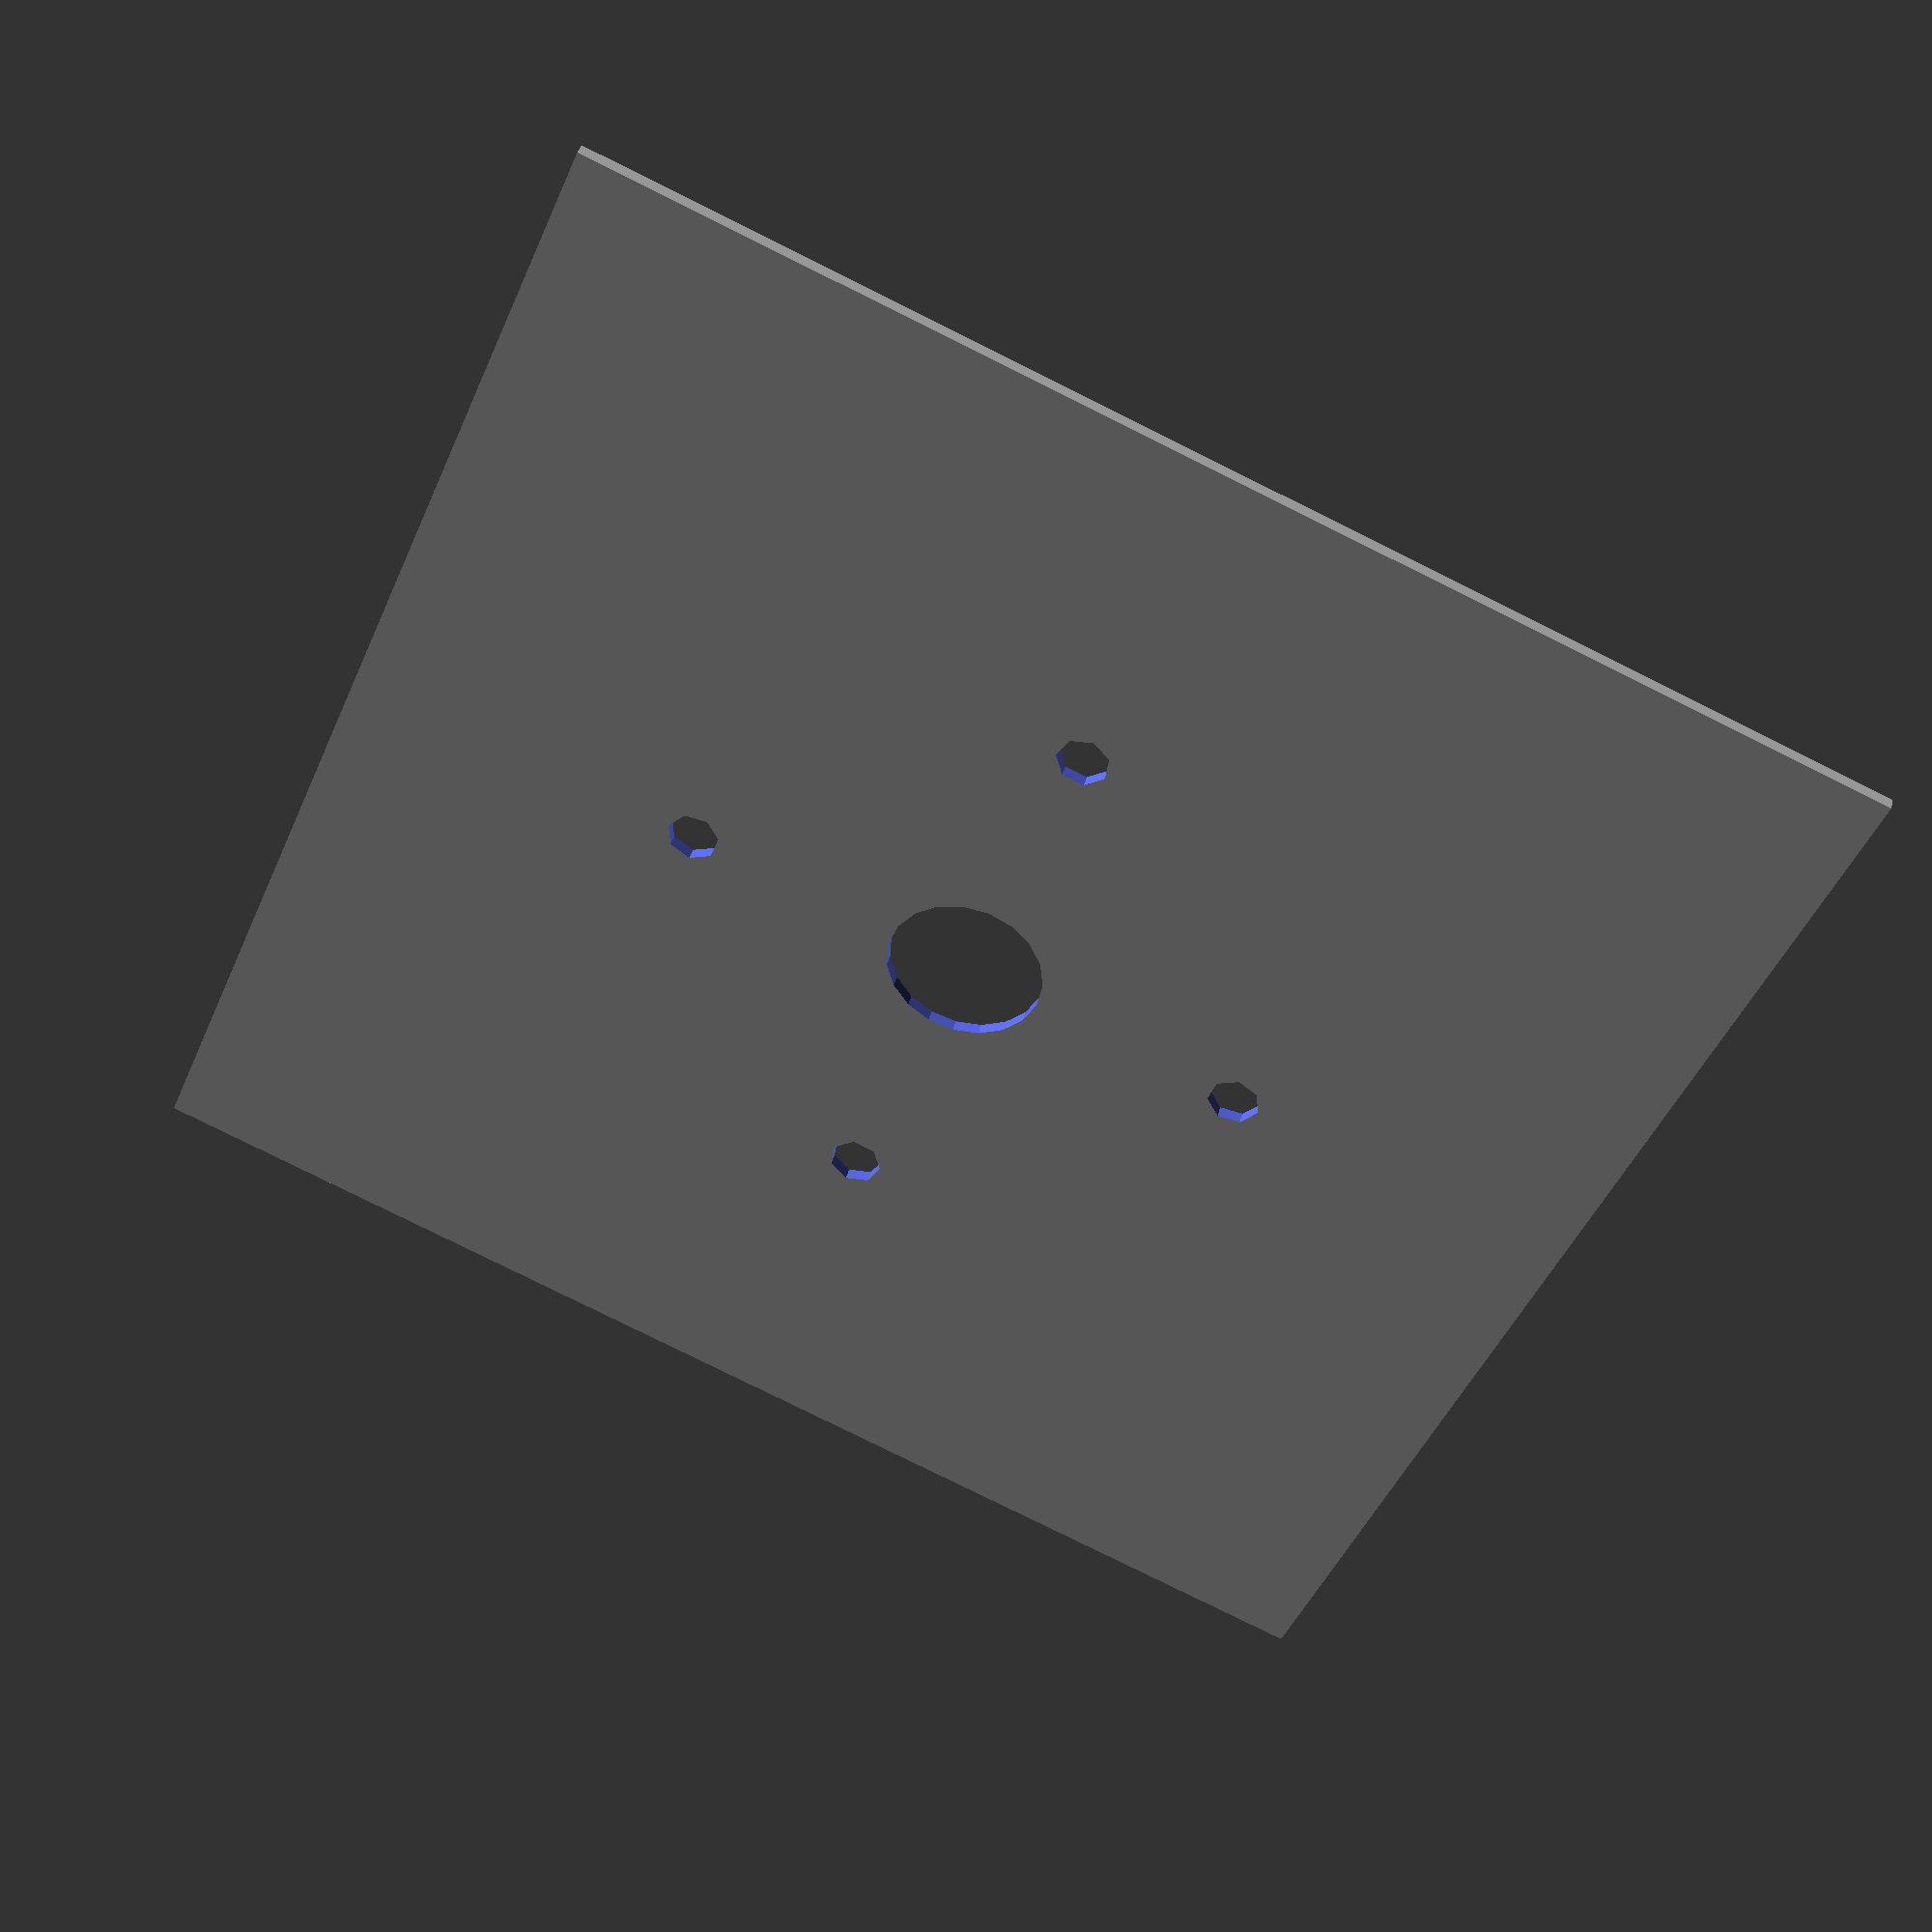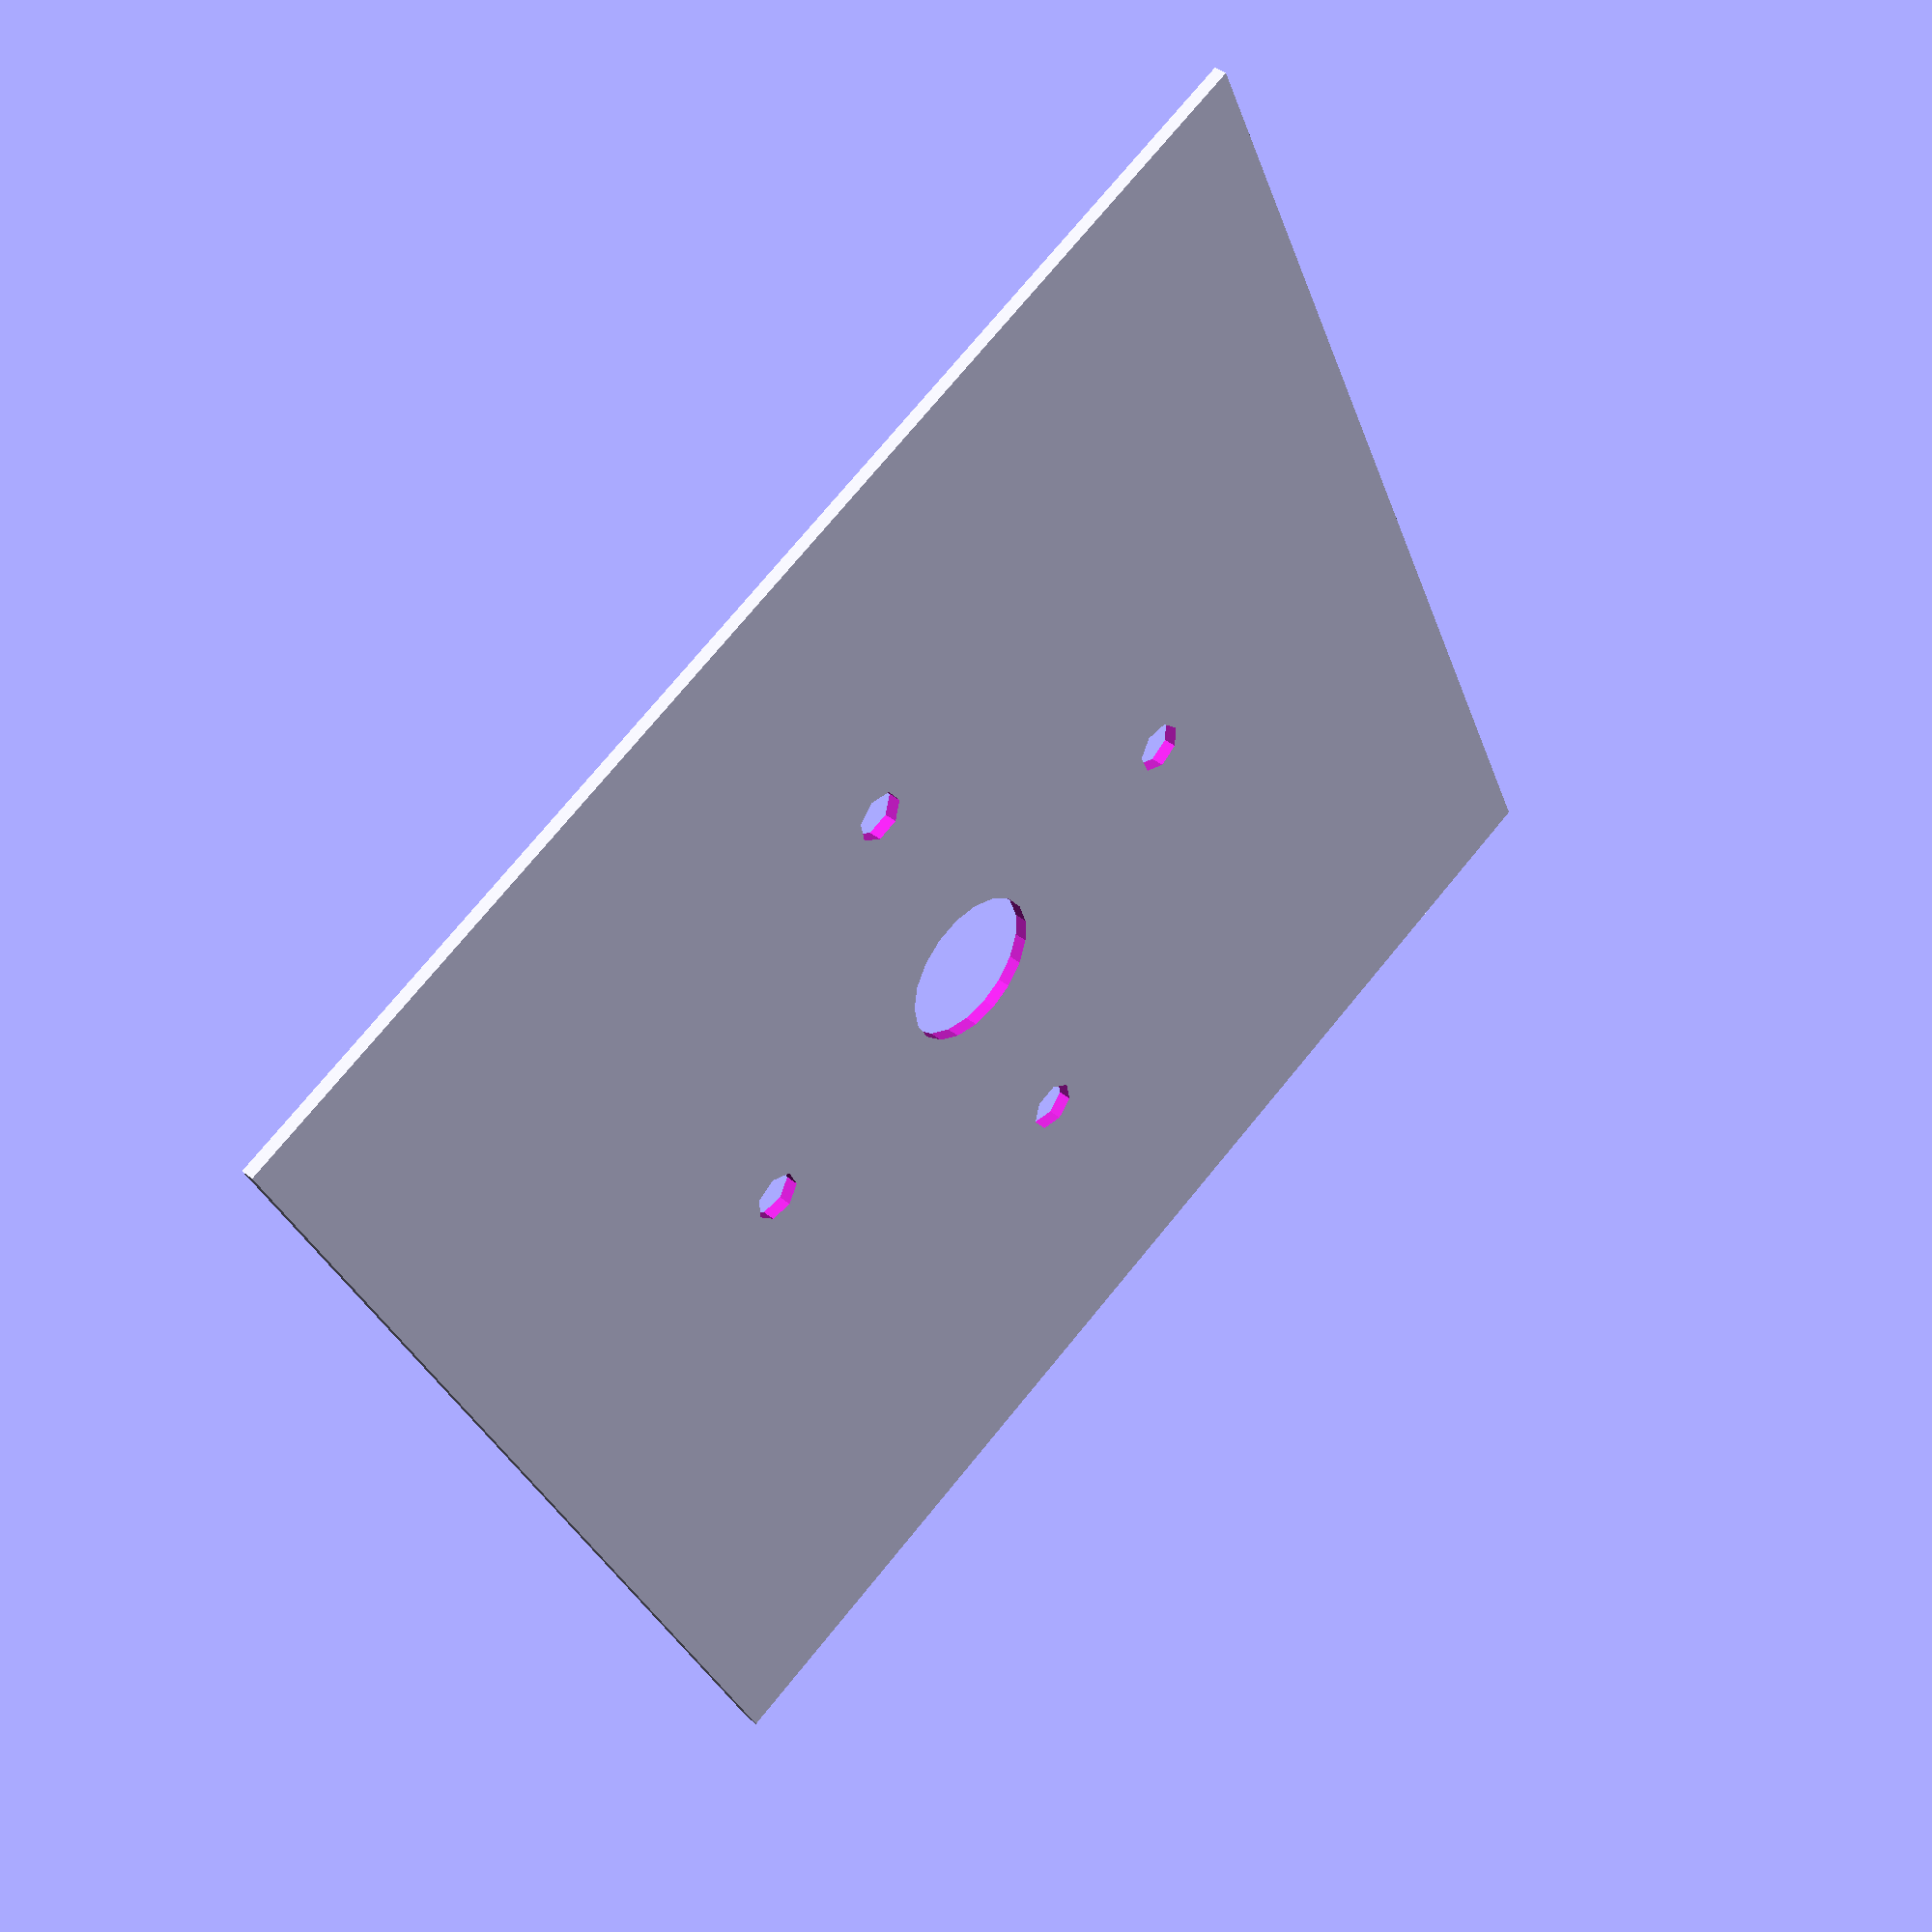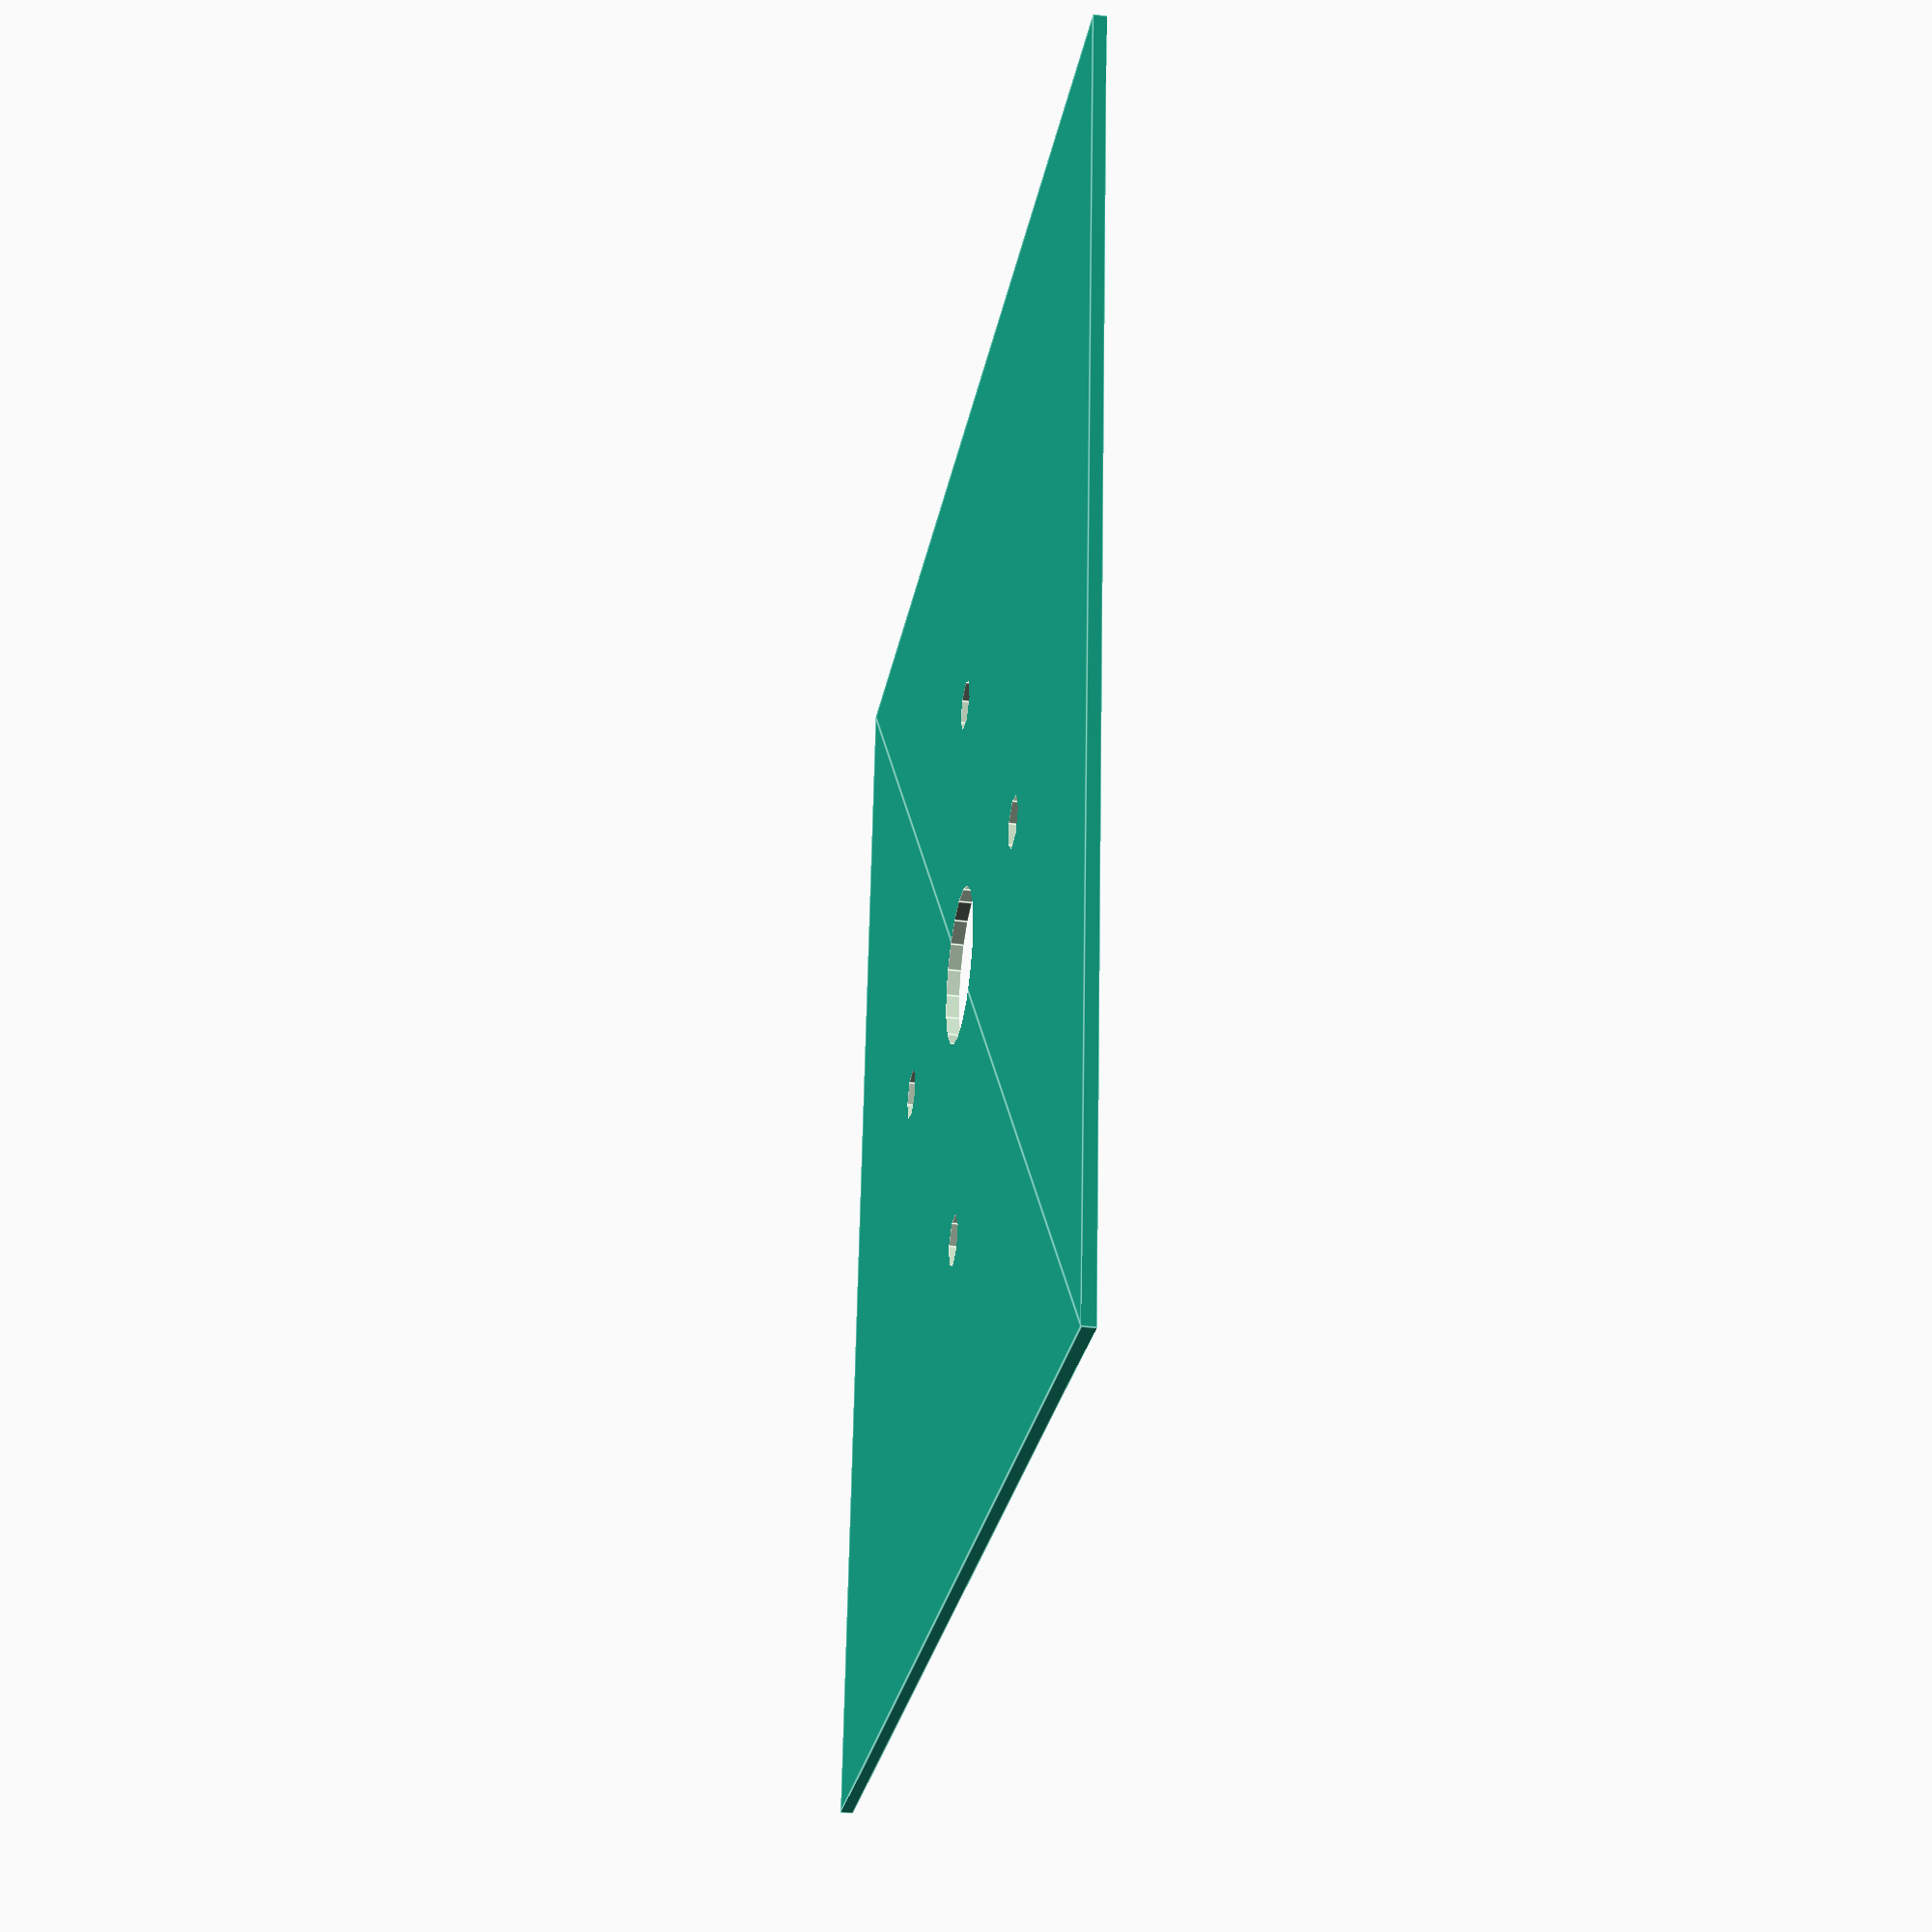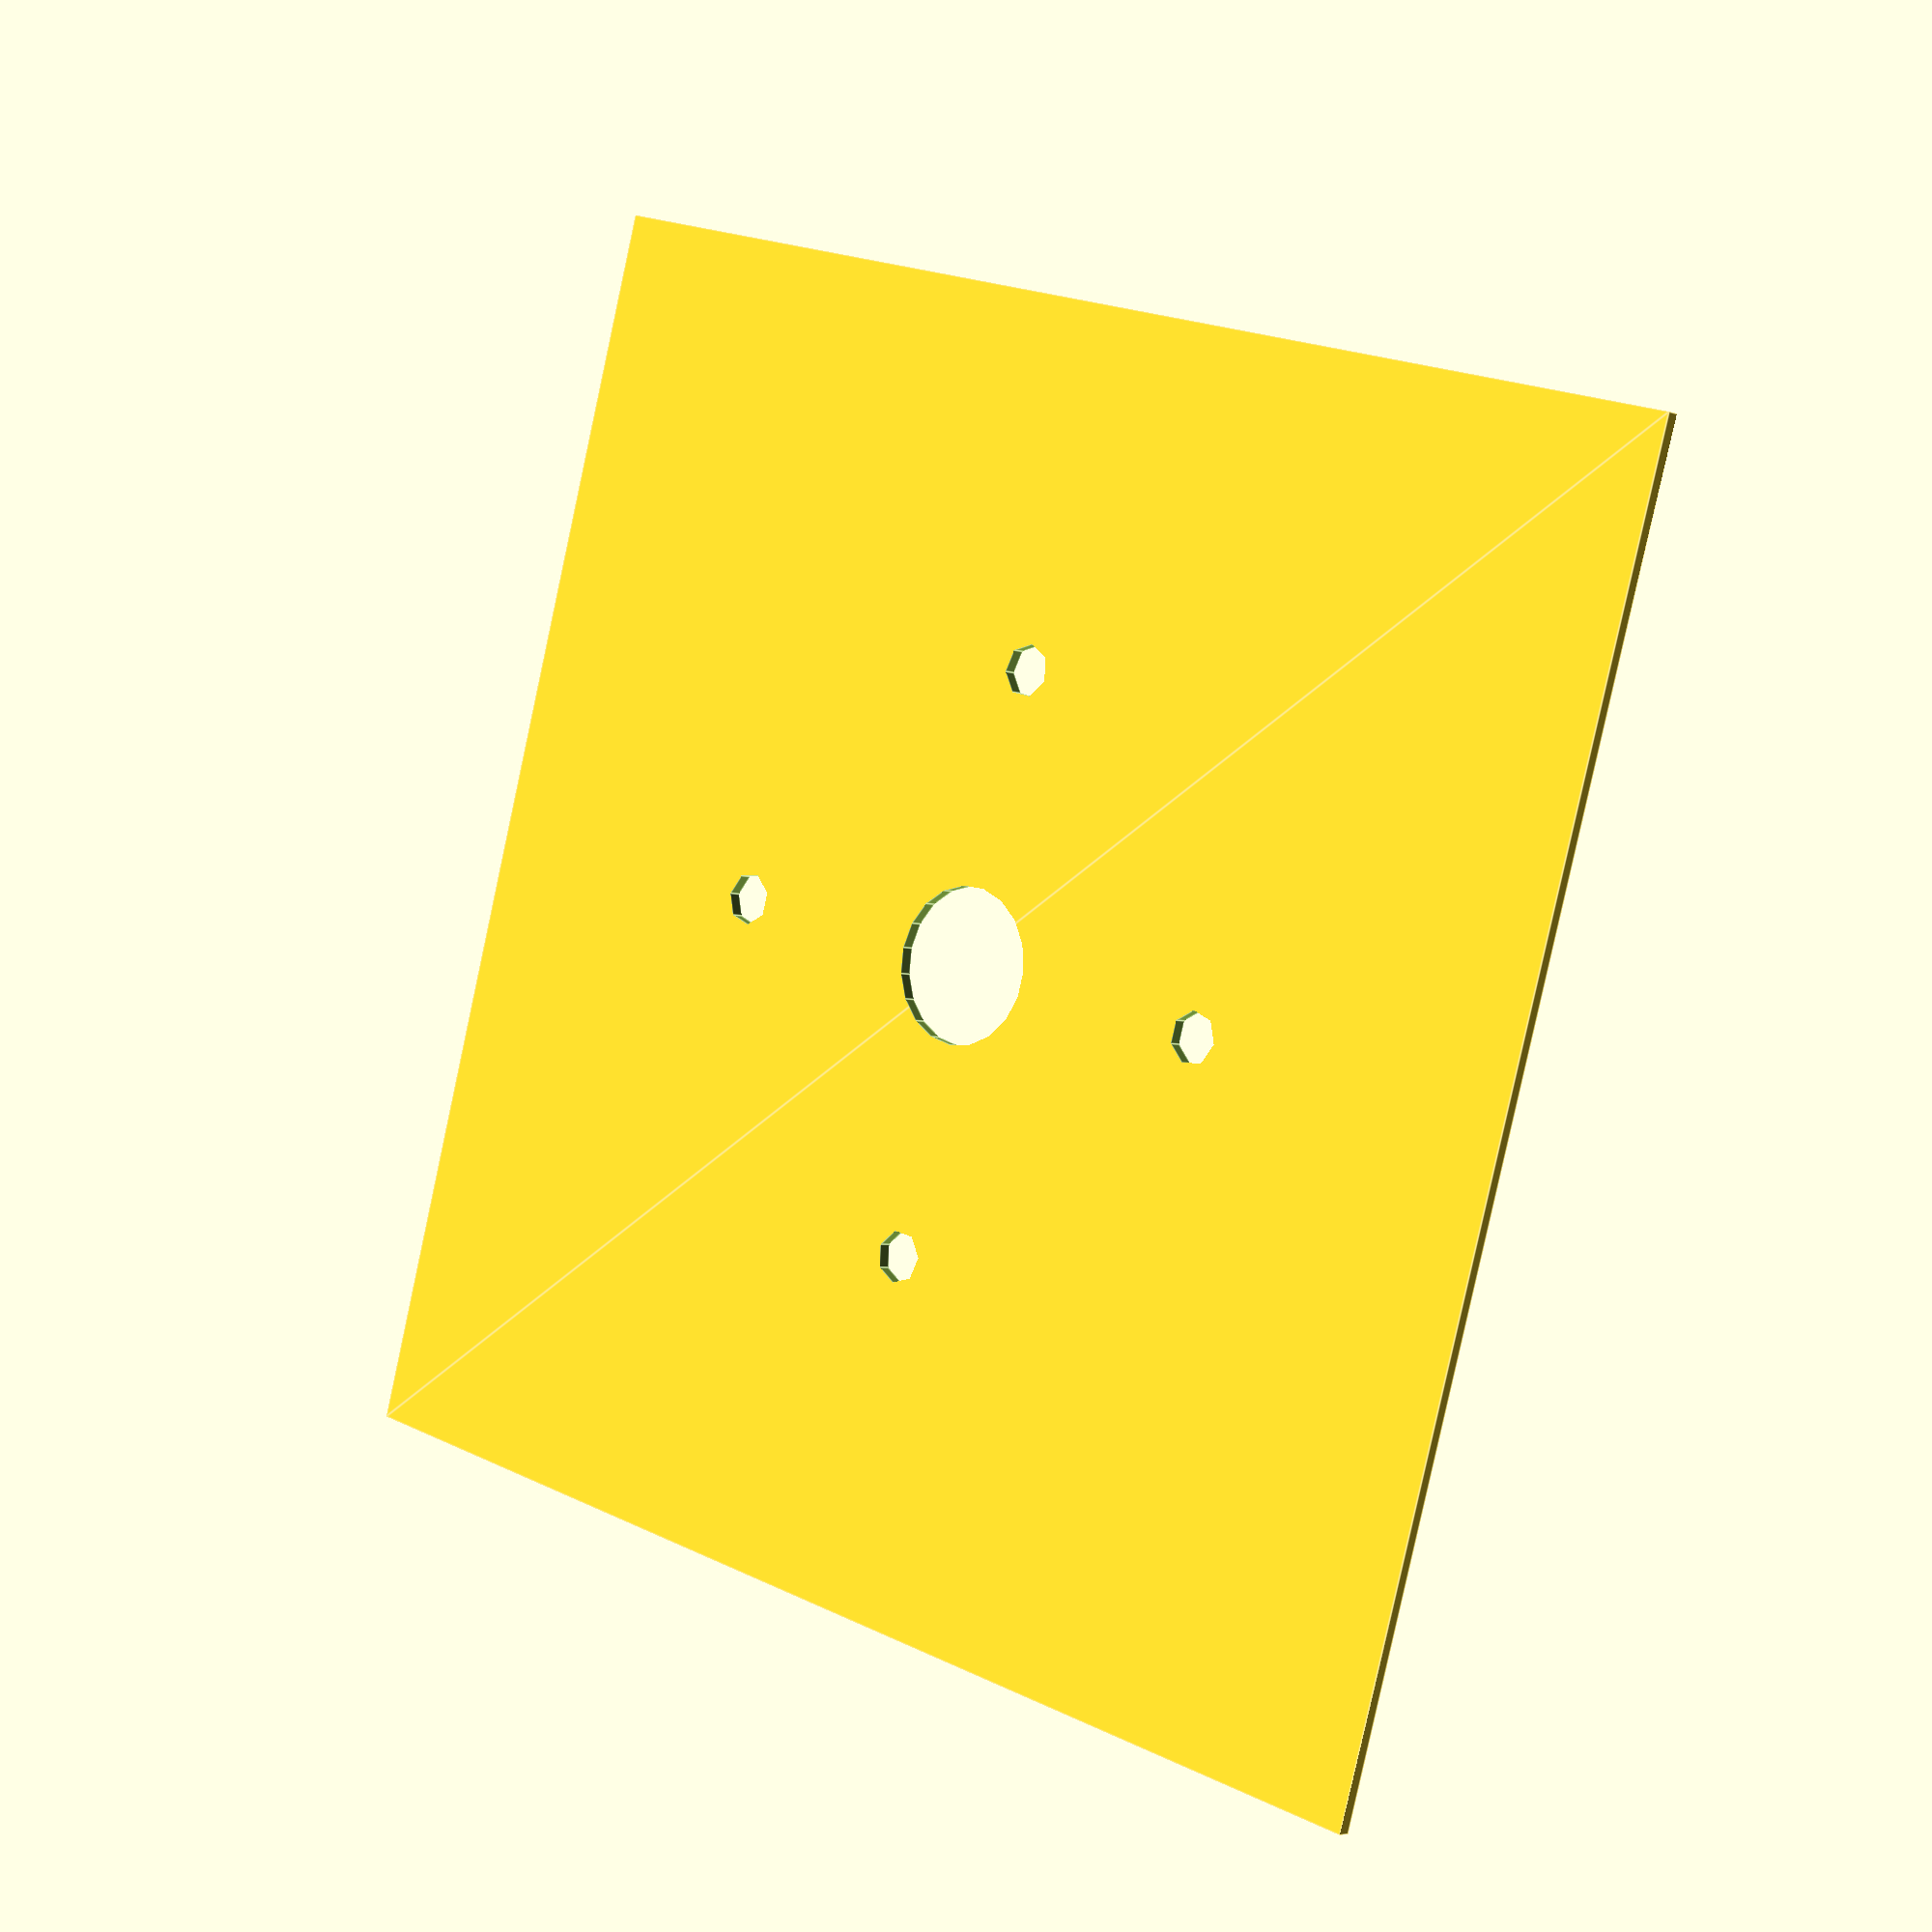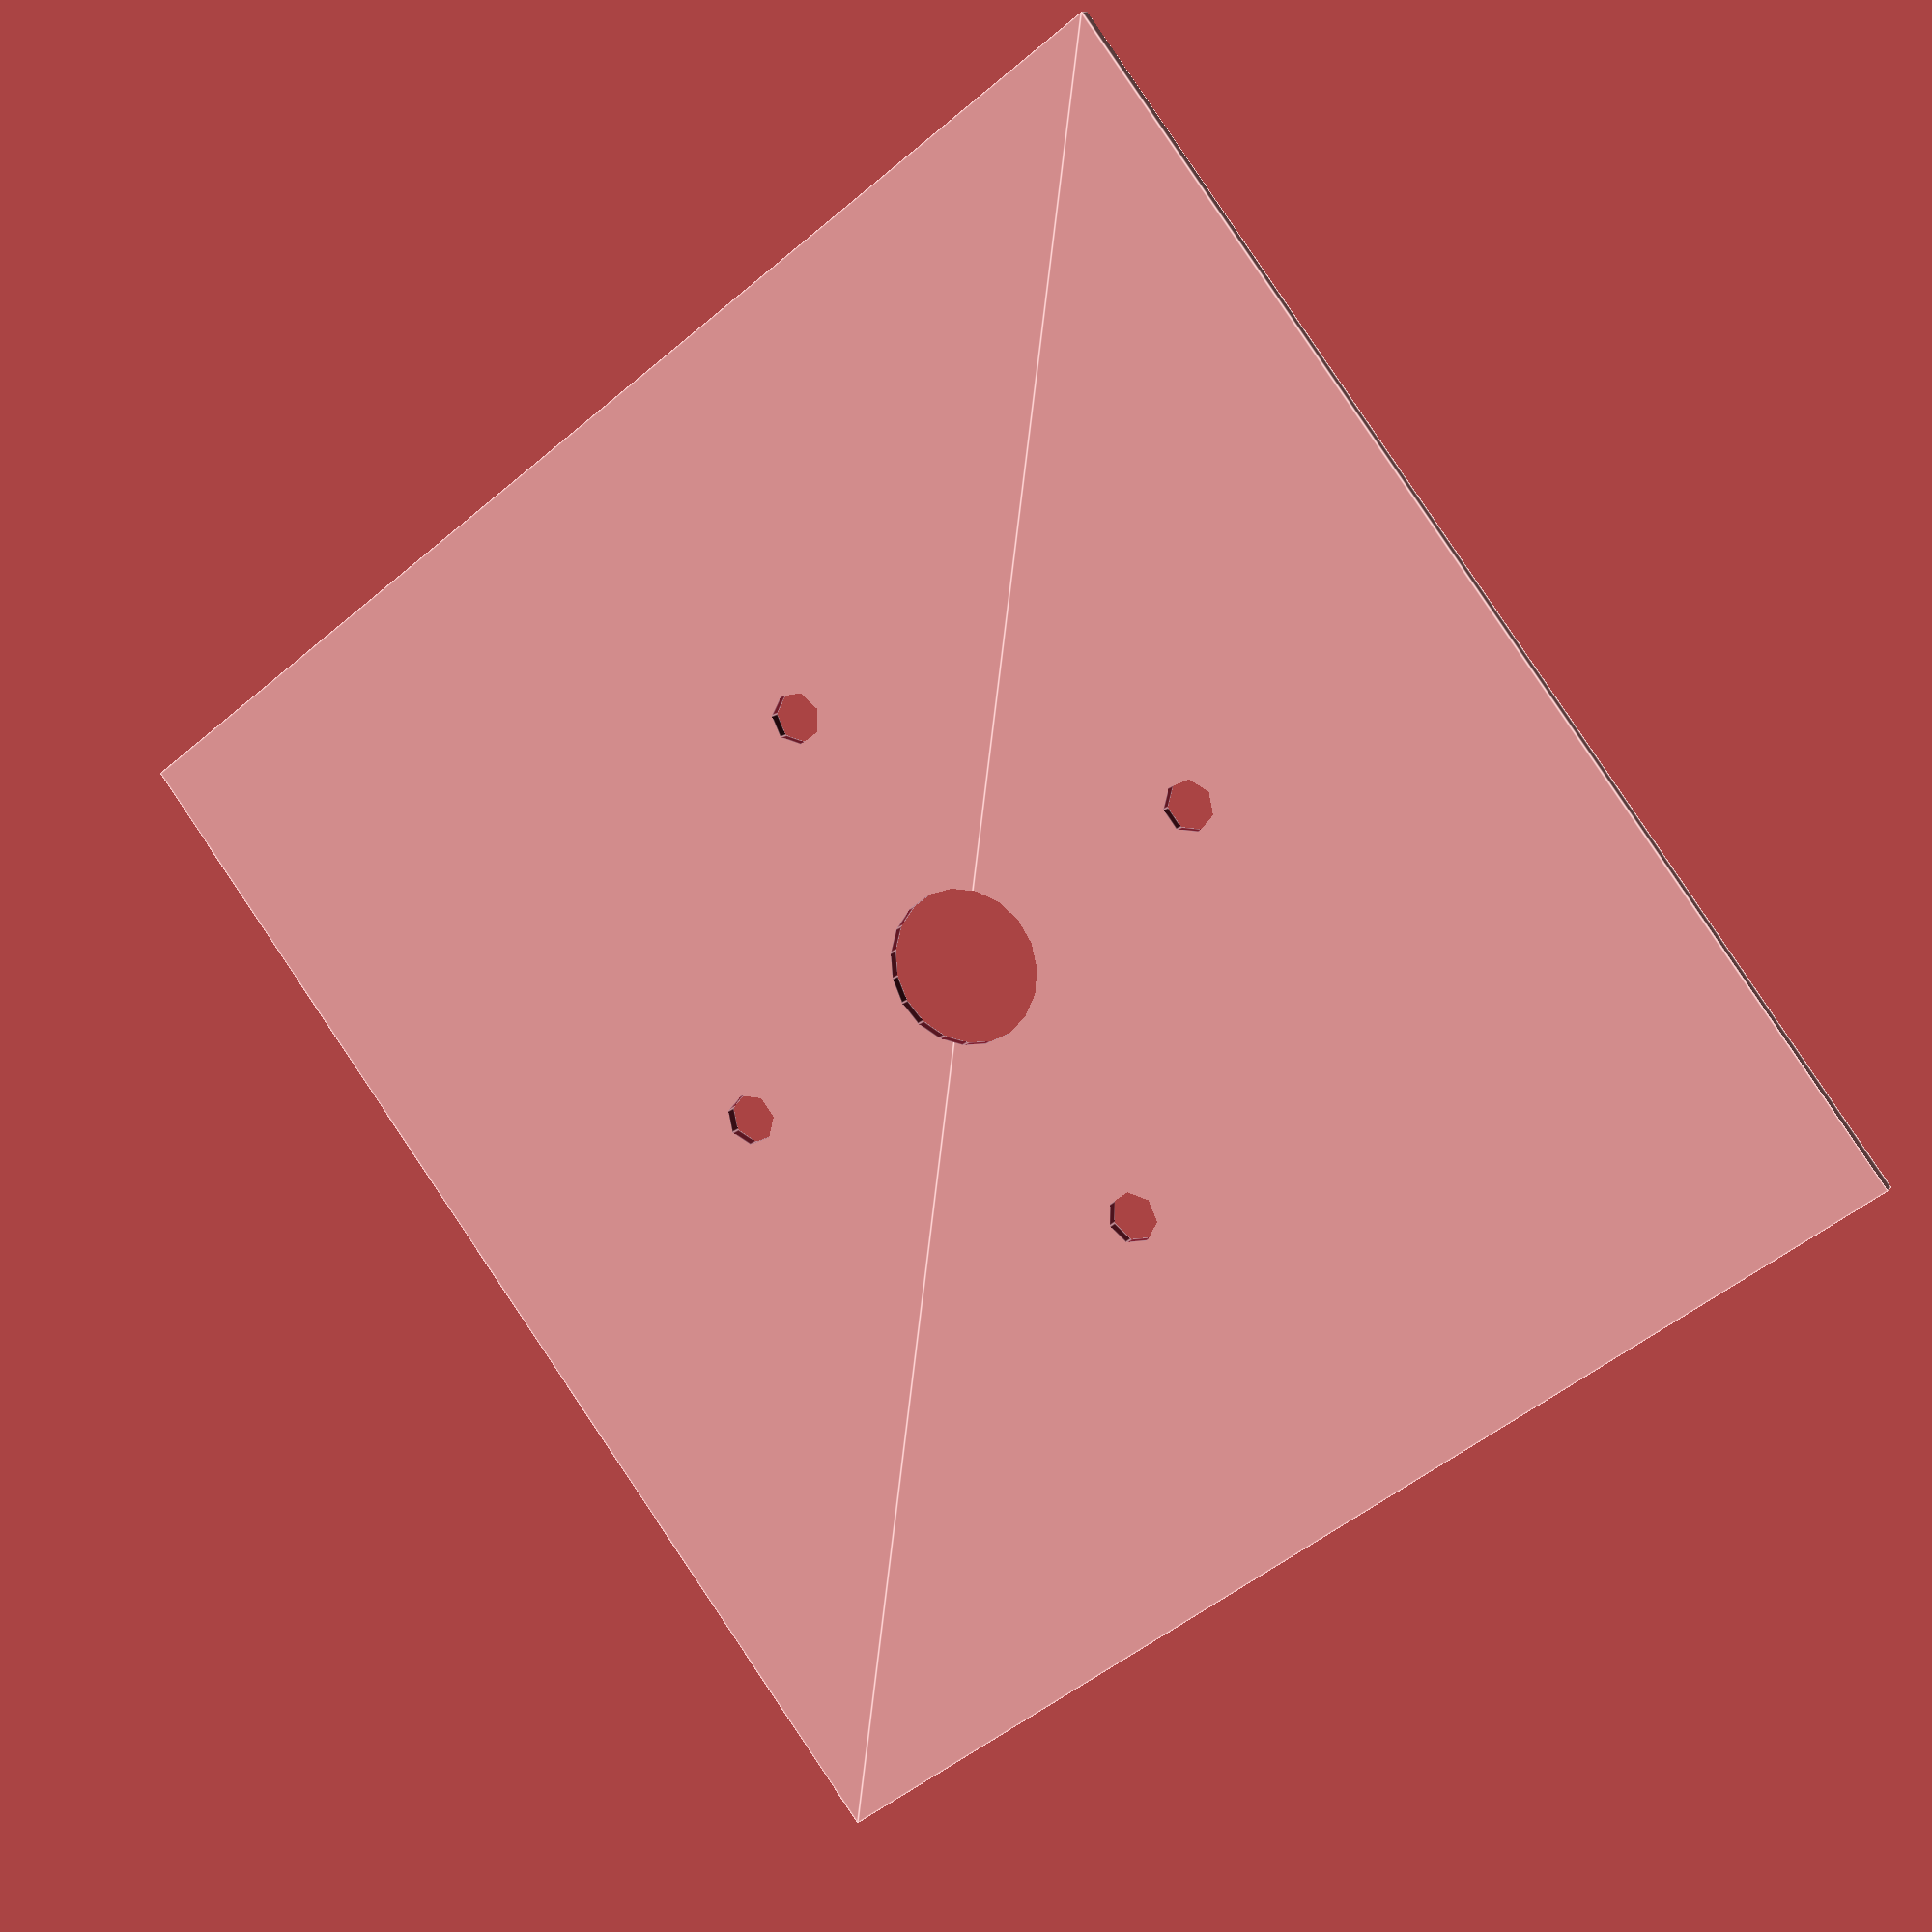
<openscad>
module MotorMount()
{
  circle(d=12);

  for(a = [0 : 90 : 359])
  {
    rotate([0, 0, a])
    {
      translate([45/2, 0])
      {
        circle(d=4);
      }
    }
  }
}

difference()
{
  square([100, 100], center=true);
  MotorMount();
}

</openscad>
<views>
elev=321.1 azim=157.2 roll=193.6 proj=p view=wireframe
elev=317.9 azim=65.7 roll=314.0 proj=p view=solid
elev=33.7 azim=83.5 roll=260.2 proj=p view=edges
elev=184.3 azim=163.9 roll=319.9 proj=p view=edges
elev=346.5 azim=52.4 roll=23.9 proj=p view=edges
</views>
